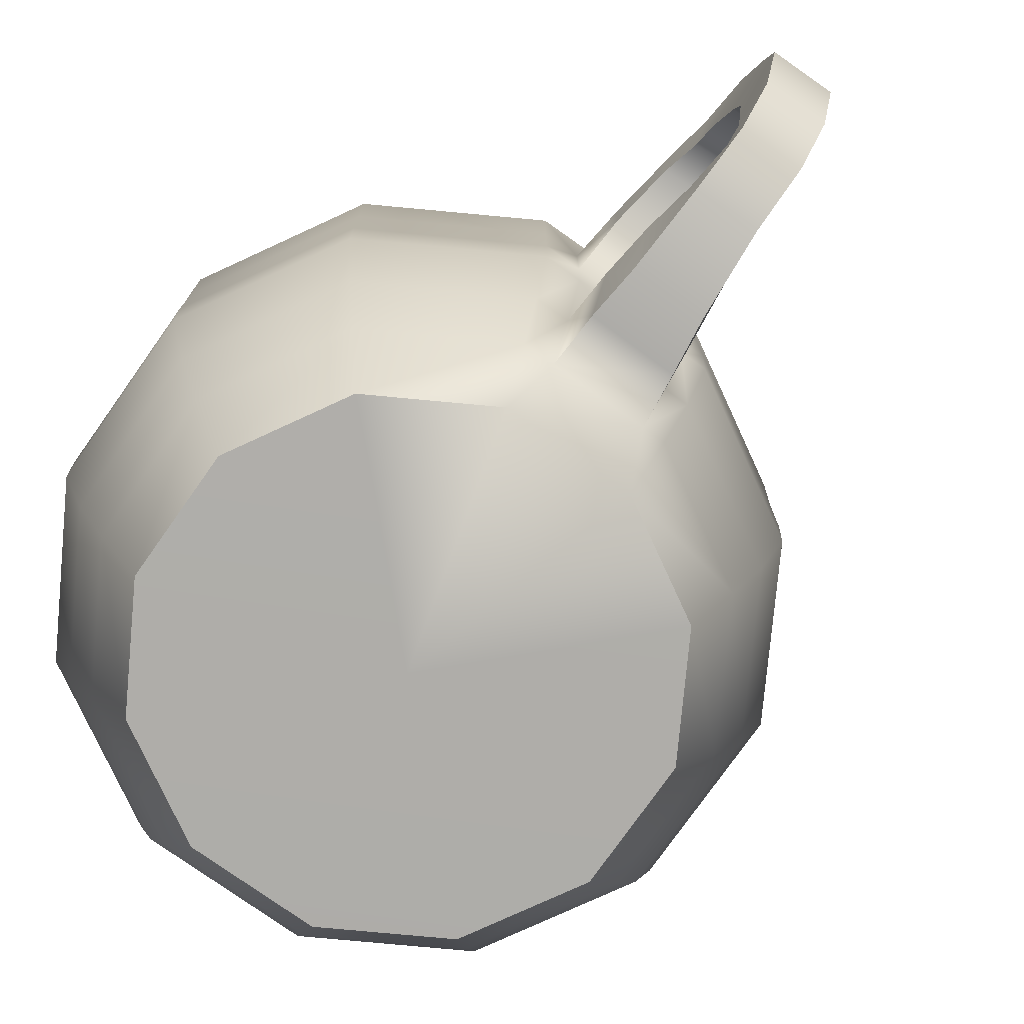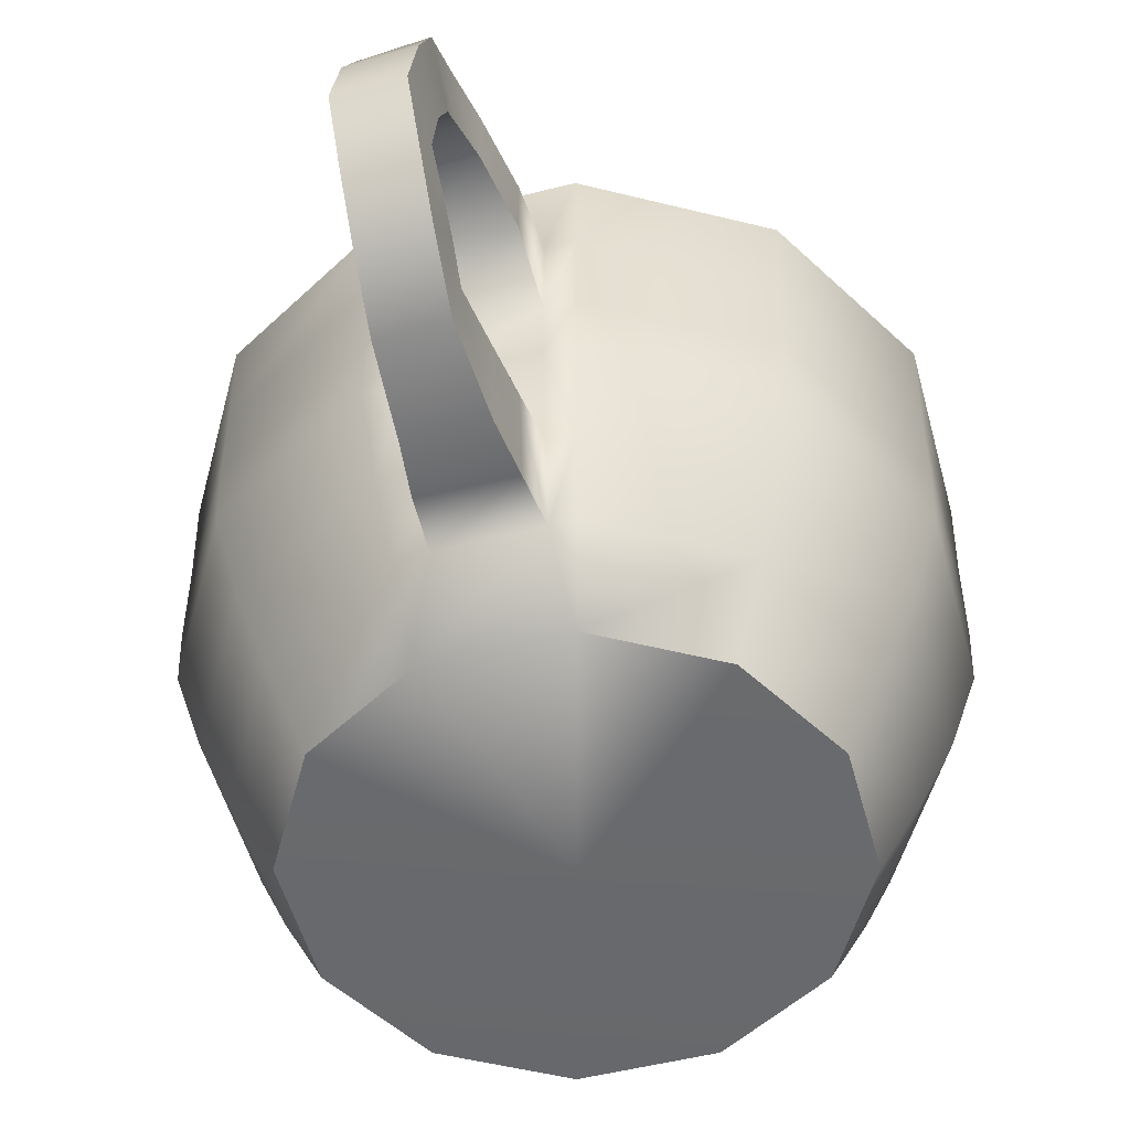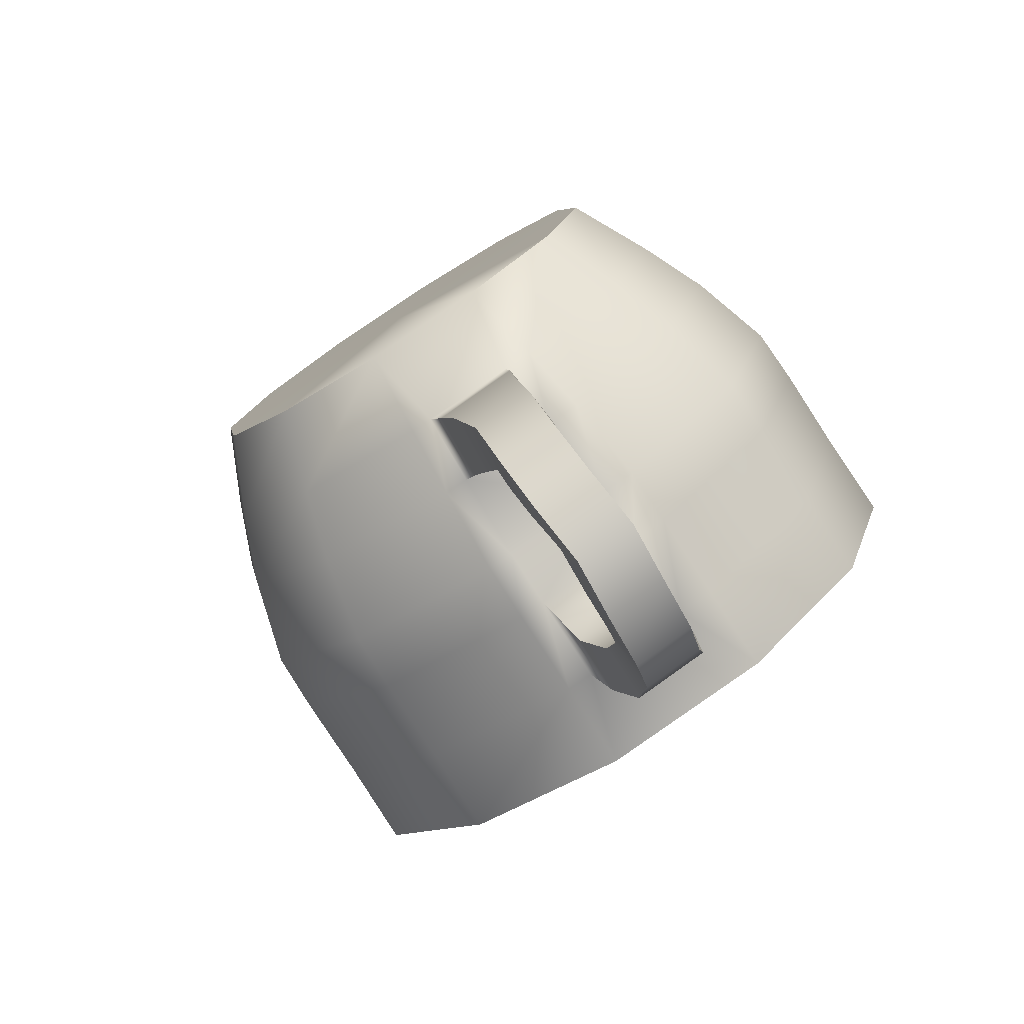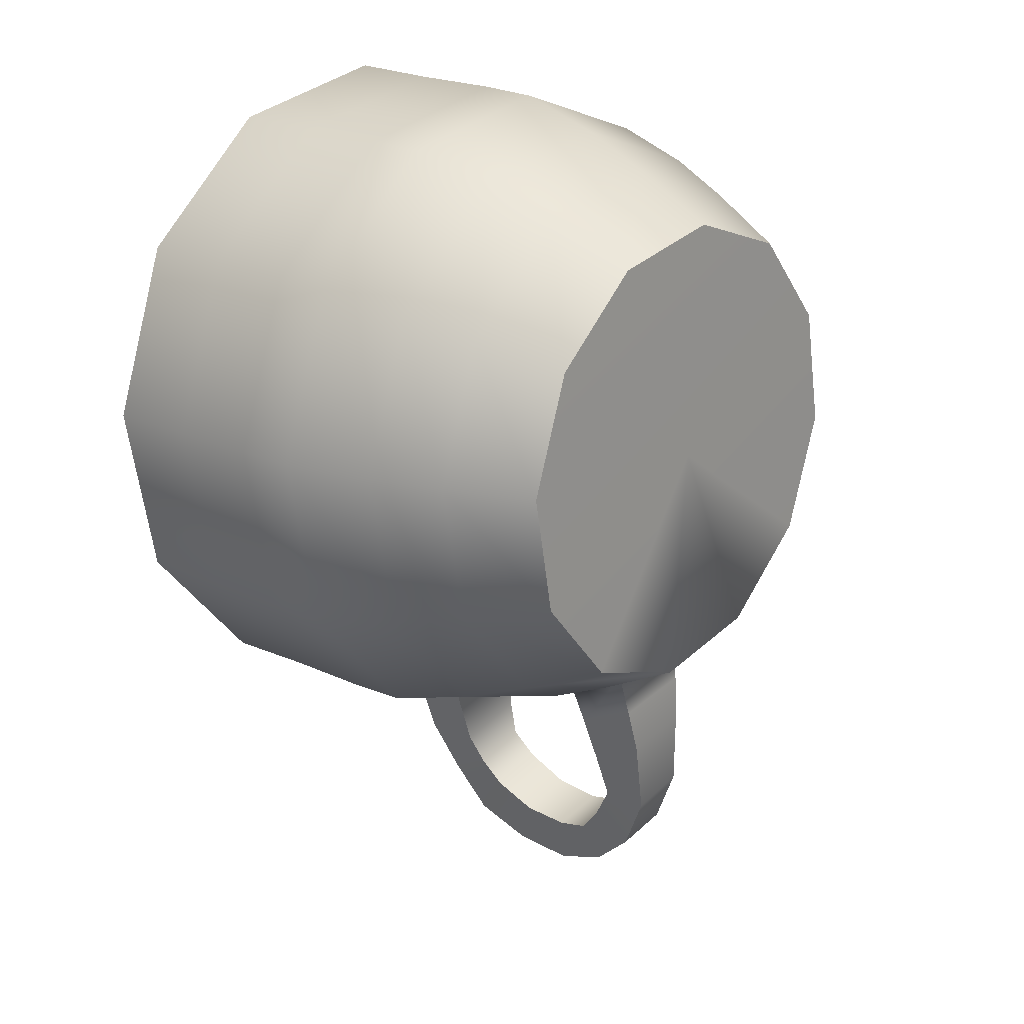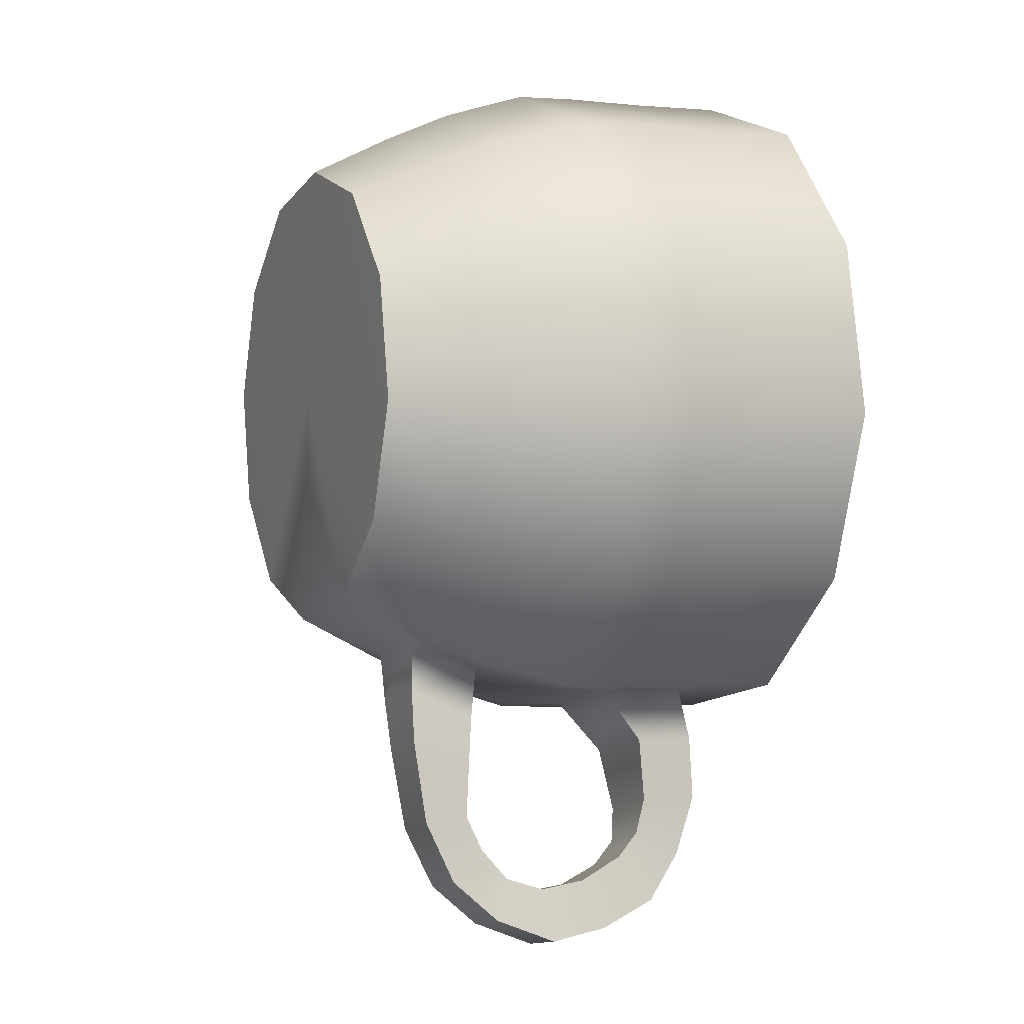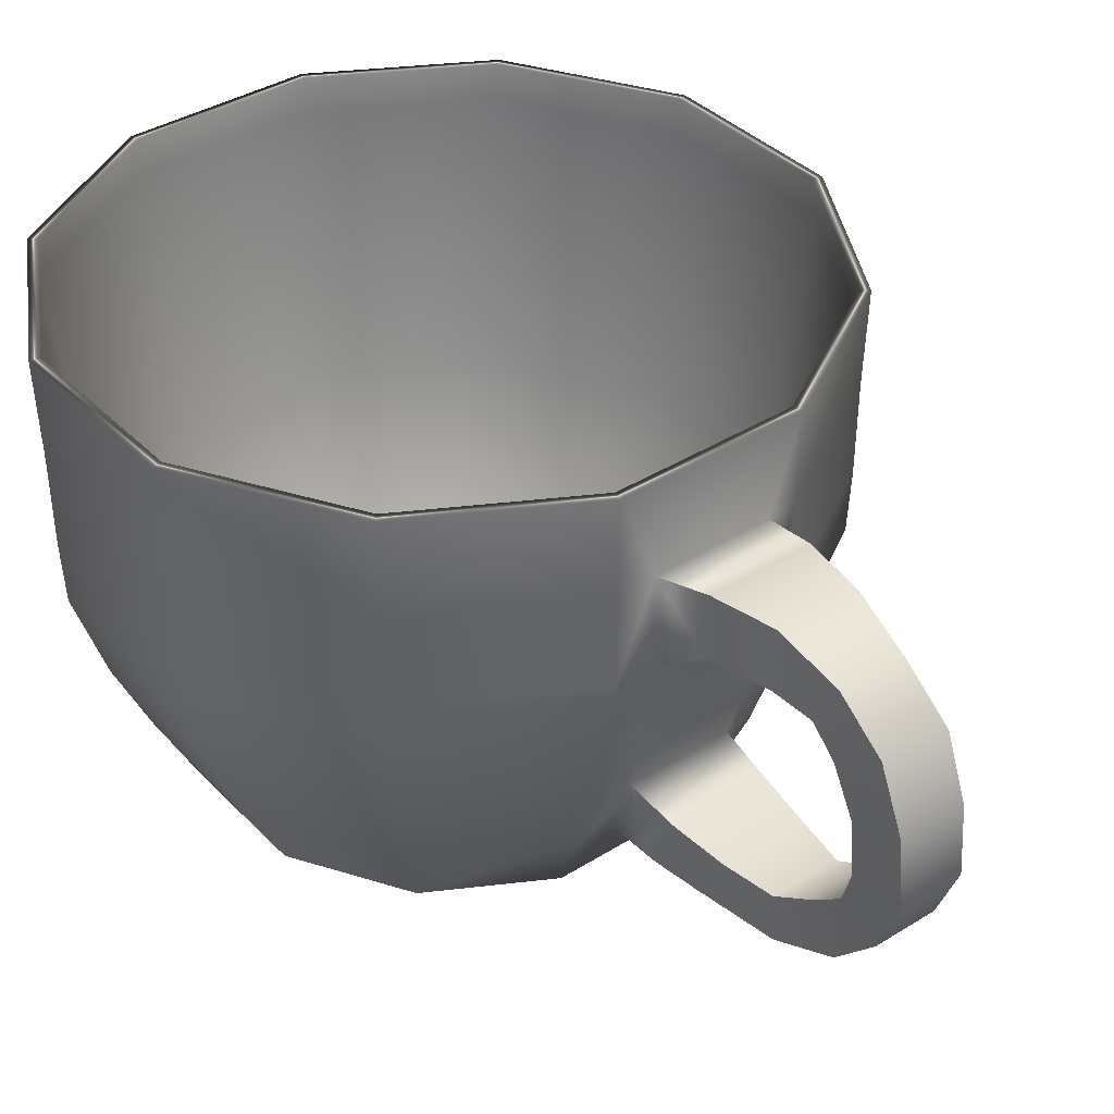
<metadata>
{"format":"obj","ext":"obj","renderer":"f3d","projection":"perspective","resolution":1024,"background":"white","views":[{"elev":-77.4,"azim":134.0,"up":"+Y"},{"elev":-52.9,"azim":-175.6,"up":"+Y"},{"elev":-77.8,"azim":32.8,"up":"+Z"},{"elev":20.8,"azim":-49.0,"up":"+Z"},{"elev":-1.3,"azim":66.0,"up":"+Z"},{"elev":38.2,"azim":130.8,"up":"+Y"}]}
</metadata>
<code>
g default
v -201.1 88.87 -57.02
v -201.8 88.87 -57.61
v -202.7 88.87 -57.78
v -203.5 88.87 -57.48
v -204.1 88.87 -56.8
v -204.3 88.87 -55.91
v -204 88.87 -55.06
v -203.3 88.87 -54.47
v -202.4 88.87 -54.3
v -201.6 88.87 -54.6
v -201 88.87 -55.28
v -200.8 88.87 -56.17
v -200.5 92.35 -57.46
v -201.5 92.35 -58.31
v -202.8 92.35 -58.55
v -204 92.35 -58.12
v -204.8 92.35 -57.13
v -205.1 92.35 -55.85
v -204.6 92.35 -54.62
v -203.7 92.35 -53.77
v -202.4 92.35 -53.53
v -201.1 92.35 -53.96
v -200.3 92.35 -54.95
v -200.1 92.35 -56.23
v -202.6 88.86 -56.04
v -200.5 90.59 -57.44
v -201.5 90.59 -58.27
v -202.8 90.59 -58.51
v -204 90.59 -58.09
v -204.8 90.59 -57.11
v -205 90.59 -55.86
v -204.6 90.59 -54.65
v -203.6 90.59 -53.81
v -202.4 90.59 -53.57
v -201.2 90.59 -54
v -200.3 90.59 -54.97
v -200.1 90.59 -56.23
v -200.5 92.35 -57.42
v -201.5 92.35 -58.25
v -202.7 92.35 -58.48
v -203.9 92.35 -58.06
v -204.8 92.35 -57.1
v -205 92.35 -55.86
v -204.6 92.35 -54.66
v -203.6 92.35 -53.83
v -202.4 92.35 -53.6
v -201.2 92.35 -54.02
v -200.4 92.35 -54.98
v -200.1 92.35 -56.22
v -200.5 92.08 -57.44
v -201.5 92.08 -58.27
v -202.8 92.08 -58.51
v -204 92.08 -58.09
v -204.8 92.08 -57.12
v -205 92.08 -55.85
v -204.6 92.08 -54.64
v -203.6 92.08 -53.81
v -202.4 92.08 -53.57
v -201.2 92.08 -53.99
v -200.3 92.08 -54.97
v -200.1 92.08 -56.23
v -201.8 90.59 -58.32
v -202.6 90.59 -58.47
v -200.5 91.02 -57.45
v -201.5 91.02 -58.29
v -201.7 91.02 -58.34
v -202.6 91.02 -58.49
v -202.8 91.02 -58.53
v -204 91.02 -58.1
v -204.8 91.02 -57.12
v -205.1 91.02 -55.85
v -204.6 91.02 -54.64
v -203.6 91.02 -53.79
v -202.4 91.02 -53.55
v -201.2 91.02 -53.98
v -200.3 91.02 -54.96
v -200.1 91.02 -56.23
v -200.5 91.69 -57.45
v -200.1 91.69 -56.23
v -200.3 91.69 -54.96
v -201.2 91.69 -53.98
v -202.4 91.69 -53.55
v -203.6 91.69 -53.79
v -204.6 91.69 -54.63
v -205.1 91.69 -55.85
v -204.8 91.69 -57.12
v -204 91.69 -58.1
v -202.8 91.69 -58.53
v -202.6 91.69 -58.5
v -201.7 91.69 -58.34
v -201.5 91.69 -58.29
v -200.7 89.96 -57.32
v -201.6 89.96 -58.09
v -201.8 89.96 -58.14
v -202.6 89.96 -58.28
v -202.7 89.96 -58.31
v -203.8 89.96 -57.92
v -204.6 89.96 -57.03
v -204.8 89.96 -55.87
v -204.4 89.96 -54.76
v -203.6 89.96 -53.99
v -202.4 89.96 -53.77
v -201.3 89.96 -54.16
v -200.5 89.96 -55.05
v -200.3 89.96 -56.21
v -200.9 89.46 -57.2
v -201.7 89.46 -57.89
v -201.9 89.46 -57.93
v -202.6 89.46 -58.06
v -202.7 89.46 -58.08
v -203.7 89.46 -57.73
v -204.4 89.46 -56.93
v -204.6 89.46 -55.89
v -204.3 89.46 -54.89
v -203.5 89.46 -54.19
v -202.4 89.46 -54
v -201.4 89.46 -54.35
v -200.7 89.46 -55.15
v -200.5 89.46 -56.19
v -202.3 91.79 -59.34
v -201.7 91.79 -59.2
v -201.7 91.36 -59.2
v -202.3 91.36 -59.33
v -201.7 89.87 -58.9
v -202.3 89.88 -59
v -201.8 89.45 -58.69
v -202.3 89.46 -58.78
v -202.1 91.37 -60.1
v -201.6 91.37 -59.98
v -201.7 91.13 -59.64
v -202.1 91.13 -59.76
v -202 90.5 -60.32
v -201.6 90.5 -60.23
v -201.6 90.45 -59.84
v -202.1 90.45 -59.93
v -202.1 89.72 -59.84
v -201.7 89.72 -59.75
v -201.7 89.98 -59.53
v -202.2 89.98 -59.62
v -202.4 91.77 -58.88
v -201.7 91.77 -58.74
v -201.7 91.33 -58.73
v -202.4 91.33 -58.87
v -202.1 91.64 -59.76
v -201.7 91.64 -59.64
v -201.7 91.3 -59.46
v -202.2 91.3 -59.58
v -202 90.95 -60.27
v -201.6 90.95 -60.16
v -201.7 90.8 -59.8
v -202.1 90.8 -59.9
v -202.2 89.85 -59.38
v -202.2 89.52 -59.39
v -201.7 89.52 -59.3
v -201.7 89.85 -59.27
v -202 90.06 -60.14
v -201.6 90.06 -60.05
v -201.7 90.17 -59.75
v -202.1 90.17 -59.84
v -201.8 89.9 -58.52
v -201.8 89.45 -58.31
v -202.4 89.46 -58.42
v -202.4 89.91 -58.64
v -200.7 90.13 -57.29
v -201.6 90.13 -58.04
v -202.7 90.13 -58.26
v -203.8 90.13 -57.88
v -204.6 90.13 -57.01
v -204.8 90.13 -55.87
v -204.4 90.13 -54.79
v -203.5 90.13 -54.04
v -202.4 90.13 -53.82
v -201.3 90.13 -54.2
v -200.6 90.13 -55.08
v -200.3 90.13 -56.21
v -201.2 89.06 -56.97
v -201.8 89.06 -57.53
v -202.7 89.06 -57.69
v -203.5 89.06 -57.41
v -204.1 89.06 -56.76
v -204.2 89.06 -55.92
v -203.9 89.06 -55.11
v -203.3 89.06 -54.55
v -202.4 89.06 -54.39
v -201.6 89.06 -54.68
v -201.1 89.06 -55.32
v -200.9 89.06 -56.16
v -202.6 89.06 -56.04
g kruschka_empty pCube2
f 64 65 91 78
f 65 66 90 91
f 68 69 87 88
f 69 70 86 87
f 70 71 85 86
f 71 72 84 85
f 72 73 83 84
f 73 74 82 83
f 74 75 81 82
f 75 76 80 81
f 76 77 79 80
f 77 64 78 79
f 2 1 25
f 25 3 2
f 4 3 25
f 5 4 25
f 6 5 25
f 7 6 25
f 8 7 25
f 9 8 25
f 10 9 25
f 11 10 25
f 12 11 25
f 1 12 25
f 92 93 27 26
f 93 94 62 27
f 96 97 29 28
f 97 98 30 29
f 98 99 31 30
f 99 100 32 31
f 100 101 33 32
f 101 102 34 33
f 102 103 35 34
f 103 104 36 35
f 104 105 37 36
f 105 92 26 37
f 13 14 39 38
f 15 16 41 40
f 16 17 42 41
f 17 18 43 42
f 18 19 44 43
f 19 20 45 44
f 20 21 46 45
f 21 22 47 46
f 22 23 48 47
f 23 24 49 48
f 24 13 38 49
f 38 39 51 50
f 40 41 53 52
f 41 42 54 53
f 42 43 55 54
f 43 44 56 55
f 44 45 57 56
f 45 46 58 57
f 46 47 59 58
f 47 48 60 59
f 48 49 61 60
f 49 38 50 61
f 62 94 95 63
f 39 14 15 40
f 51 39 40 52
f 63 95 96 28
f 88 89 67 68
f 26 27 65 64
f 27 62 66 65
f 67 66 62 63
f 68 67 63 28
f 28 29 69 68
f 29 30 70 69
f 30 31 71 70
f 31 32 72 71
f 32 33 73 72
f 33 34 74 73
f 34 35 75 74
f 35 36 76 75
f 36 37 77 76
f 37 26 64 77
f 79 78 13 24
f 80 79 24 23
f 81 80 23 22
f 82 81 22 21
f 83 82 21 20
f 84 83 20 19
f 85 84 19 18
f 86 85 18 17
f 87 86 17 16
f 88 87 16 15
f 15 89 88
f 14 90 89 15
f 91 90 14
f 78 91 14 13
f 106 107 93 92
f 107 108 94 93
f 96 95 109 110
f 110 111 97 96
f 111 112 98 97
f 112 113 99 98
f 113 114 100 99
f 114 115 101 100
f 115 116 102 101
f 116 117 103 102
f 117 118 104 103
f 118 119 105 104
f 119 106 92 105
f 1 2 107 106
f 2 108 107
f 109 108 2 3
f 110 109 3
f 3 4 111 110
f 4 5 112 111
f 5 6 113 112
f 6 7 114 113
f 7 8 115 114
f 8 9 116 115
f 9 10 117 116
f 10 11 118 117
f 11 12 119 118
f 12 1 106 119
f 140 141 121 120
f 141 142 122 121
f 142 143 123 122
f 143 140 120 123
f 163 160 124 125
f 160 161 126 124
f 161 162 127 126
f 162 163 125 127
f 144 145 129 128
f 145 146 130 129
f 146 147 131 130
f 147 144 128 131
f 148 149 133 132
f 149 150 134 133
f 150 151 135 134
f 151 148 132 135
f 156 157 137 136
f 157 158 138 137
f 158 159 139 138
f 159 156 136 139
f 125 124 155 152
f 124 126 154 155
f 126 127 153 154
f 127 125 152 153
f 89 90 141 140
f 90 66 142 141
f 66 67 143 142
f 67 89 140 143
f 120 121 145 144
f 121 122 146 145
f 122 123 147 146
f 123 120 144 147
f 128 129 149 148
f 129 130 150 149
f 130 131 151 150
f 131 128 148 151
f 153 152 139 136
f 154 153 136 137
f 155 154 137 138
f 152 155 138 139
f 132 133 157 156
f 133 134 158 157
f 134 135 159 158
f 135 132 156 159
f 94 108 161 160
f 108 109 162 161
f 109 95 163 162
f 95 94 160 163
f 50 51 165 164
f 52 53 167 166
f 53 54 168 167
f 54 55 169 168
f 55 56 170 169
f 56 57 171 170
f 57 58 172 171
f 58 59 173 172
f 59 60 174 173
f 60 61 175 174
f 61 50 164 175
f 51 52 166 165
f 164 165 177 176
f 166 167 179 178
f 167 168 180 179
f 168 169 181 180
f 169 170 182 181
f 170 171 183 182
f 171 172 184 183
f 172 173 185 184
f 173 174 186 185
f 174 175 187 186
f 175 164 176 187
f 165 166 178 177
f 184 188 183
f 177 178 188
f 188 178 179
f 188 179 180
f 188 180 181
f 188 181 182
f 188 182 183
f 185 188 184
f 186 188 185
f 187 188 186
f 176 188 187
f 177 188 176

</code>
